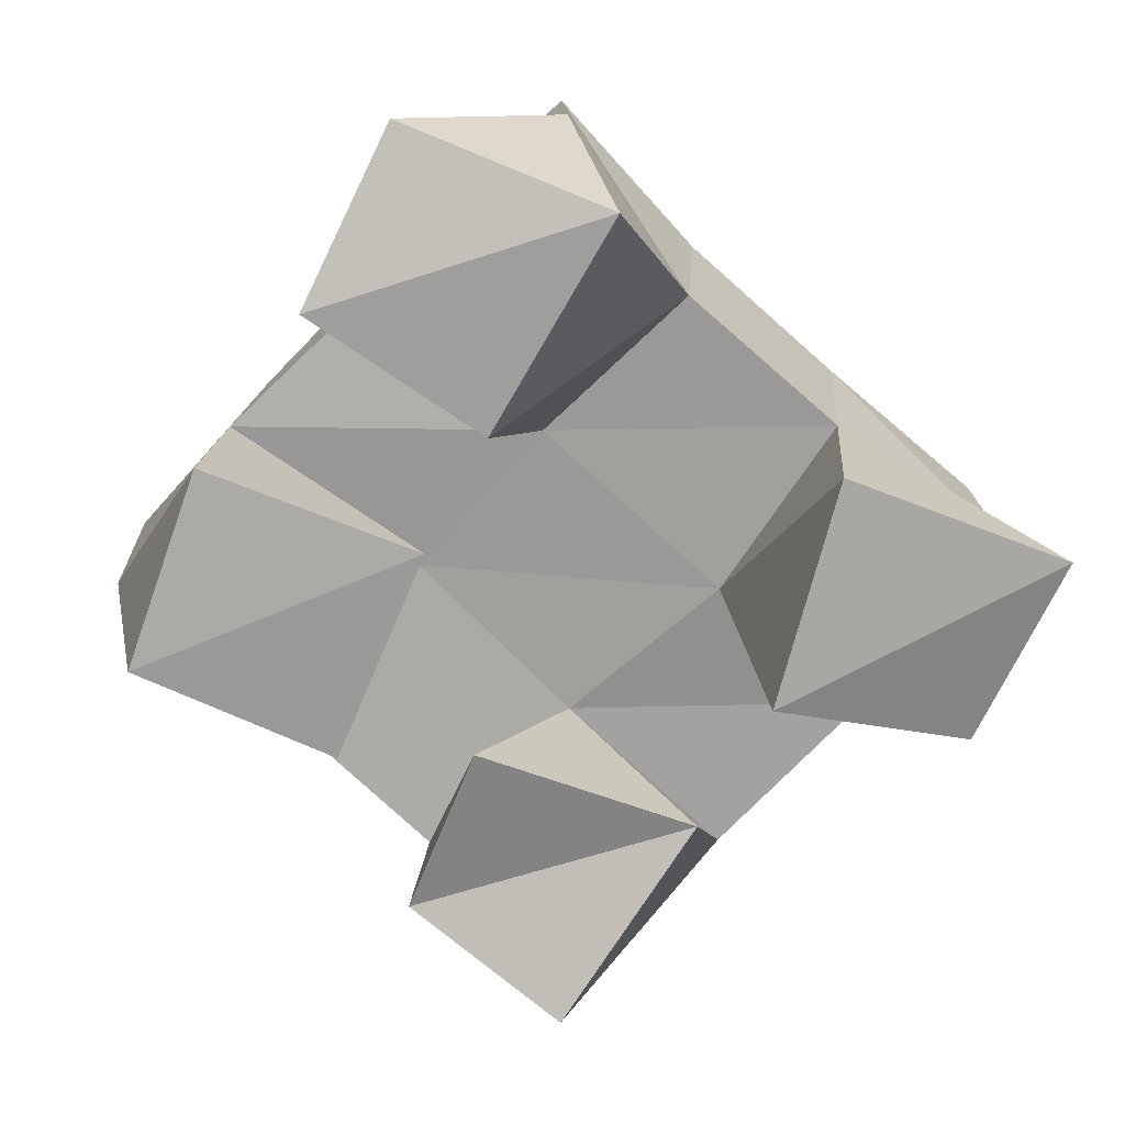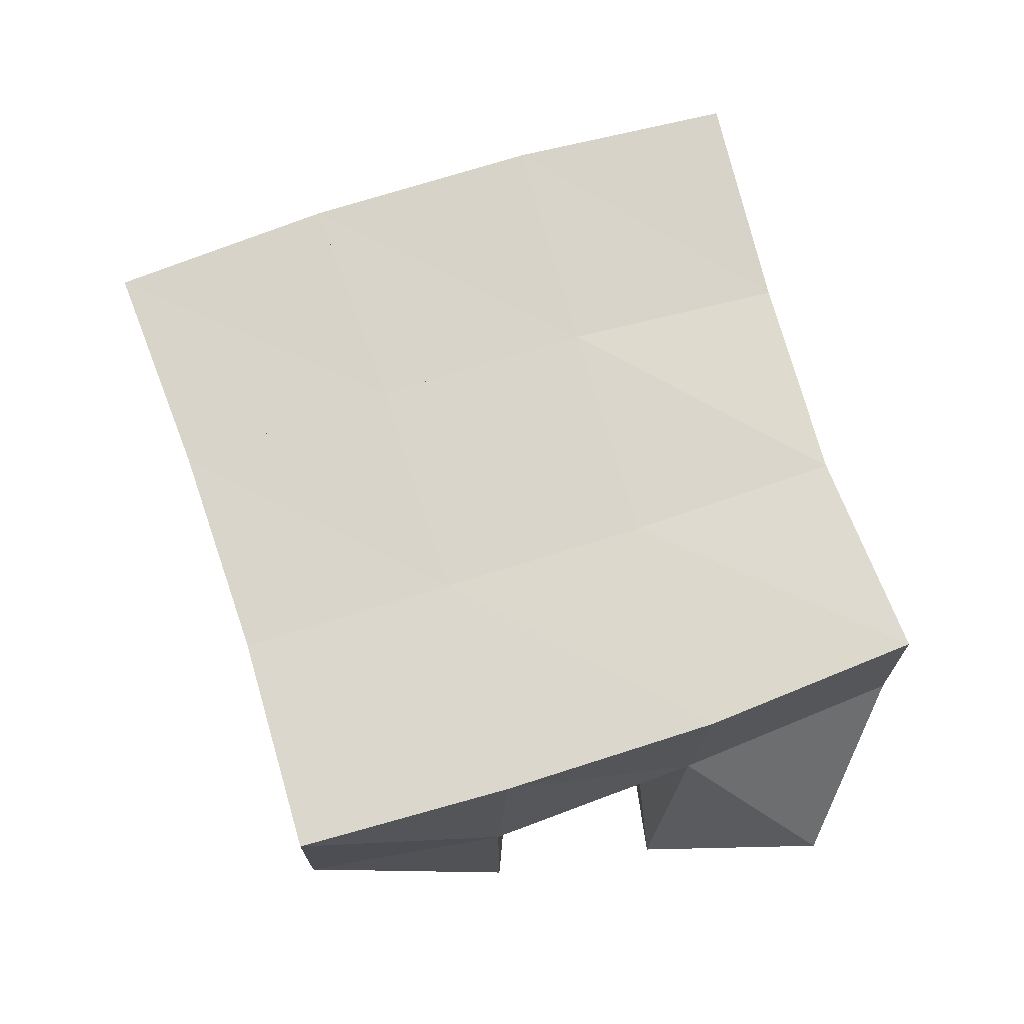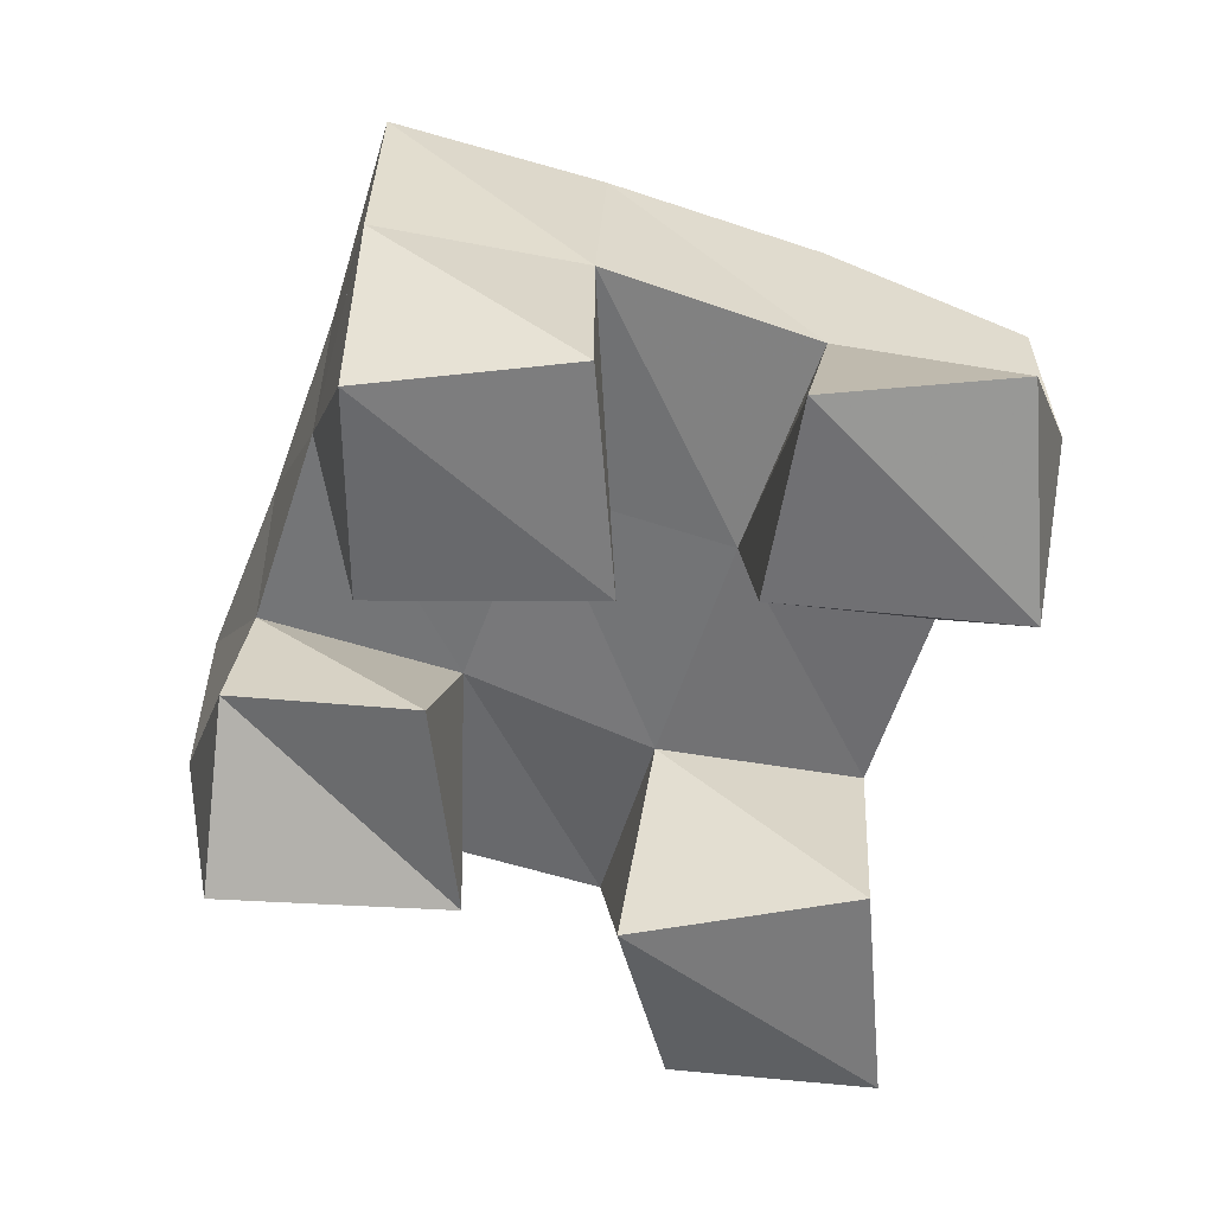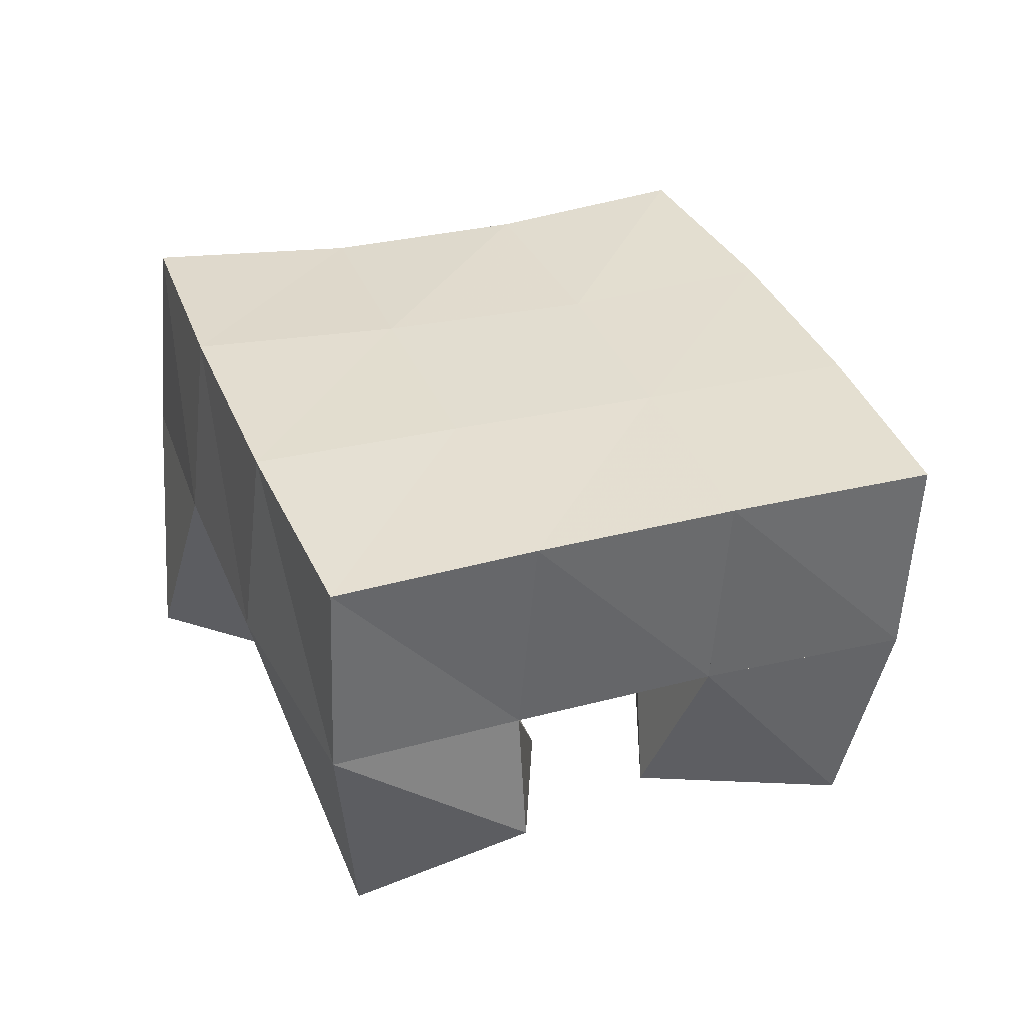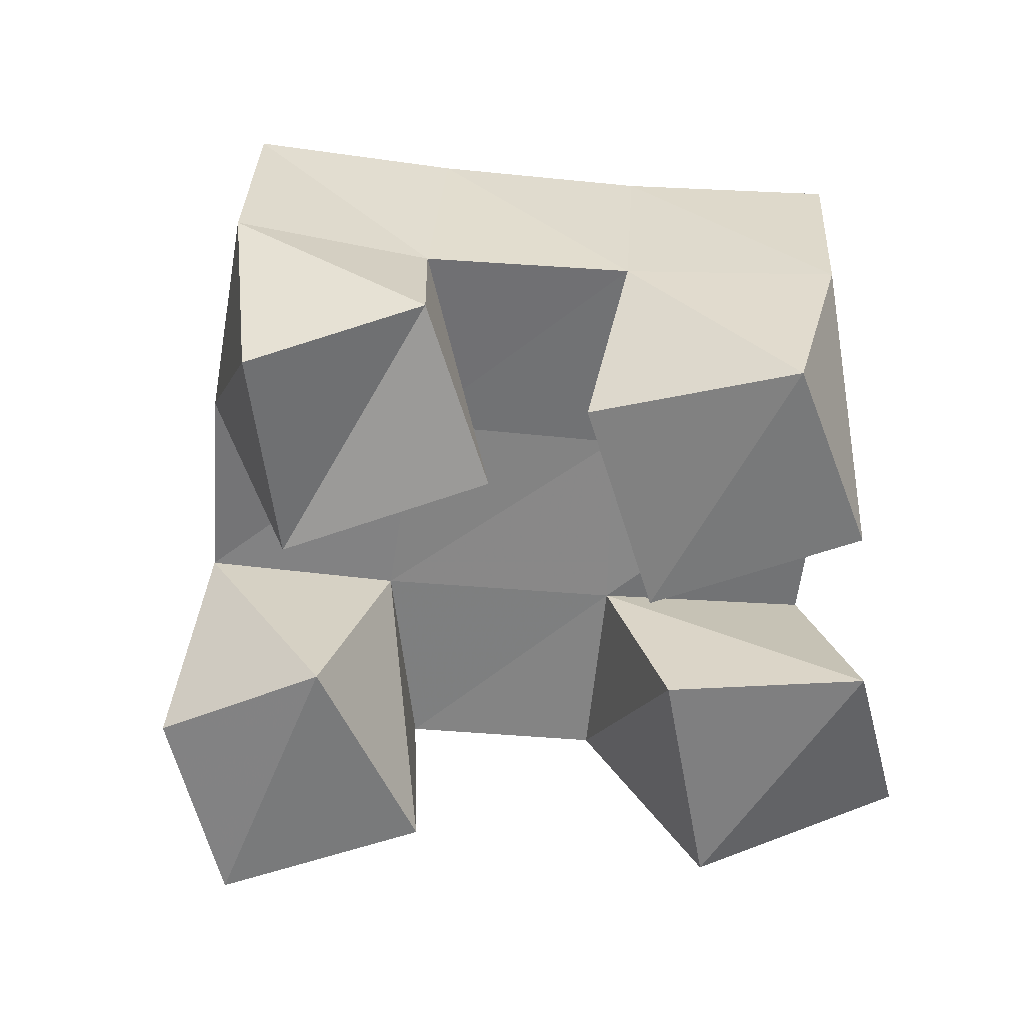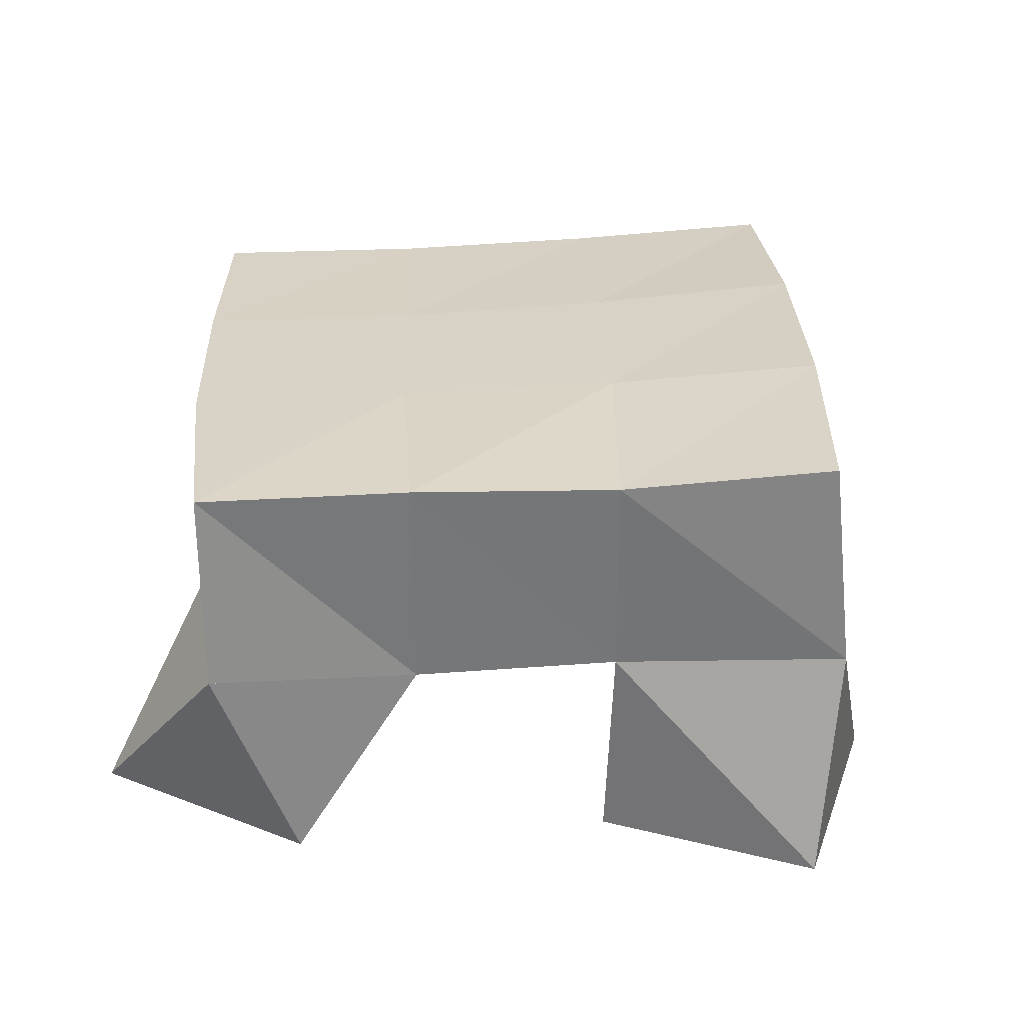
<metadata>
{"format":"obj","ext":"obj","renderer":"f3d","projection":"perspective","resolution":1024,"background":"white","views":[{"elev":-74.8,"azim":-108.6,"up":"+Y"},{"elev":72.1,"azim":-172.4,"up":"+Y"},{"elev":-58.2,"azim":-173.1,"up":"+Y"},{"elev":37.1,"azim":95.1,"up":"+Y"},{"elev":-58.1,"azim":111.7,"up":"+Y"},{"elev":27.1,"azim":-66.4,"up":"+Y"}]}
</metadata>
<code>
v 2.559 0.1083 -0.1628
v 2.55 0.1486 -0.1265
v 2.604 0.1 -0.1684
v 2.597 0.1495 -0.1542
v 2.562 0.1 -0.111
v 2.579 0.1442 -0.0872
v 2.617 0.1027 -0.1221
v 2.621 0.147 -0.1087
v 2.687 0.1056 -0.1023
v 2.685 0.1523 -0.08044
v 2.732 0.1162 -0.1043
v 2.728 0.1497 -0.1022
v 2.688 0.1067 -0.04893
v 2.707 0.1569 -0.03389
v 2.741 0.1 -0.06385
v 2.752 0.1546 -0.06183
v 2.6 0.1 -0.04685
v 2.598 0.1481 -0.04368
v 2.655 0.1 -0.04335
v 2.644 0.1499 -0.05629
v 2.602 0.1001 0.006901
v 2.614 0.1522 0.007611
v 2.649 0.1082 0.002779
v 2.662 0.1582 -0.01191
v 2.643 0.1007 -0.1801
v 2.643 0.1475 -0.1783
v 2.691 0.1 -0.1809
v 2.688 0.1479 -0.1927
v 2.645 0.1 -0.1272
v 2.662 0.151 -0.1262
v 2.698 0.1044 -0.1311
v 2.707 0.1488 -0.1465
v 2.551 0.1951 -0.1276
v 2.595 0.1961 -0.1532
v 2.574 0.1953 -0.08531
v 2.618 0.1975 -0.1081
v 2.593 0.1961 -0.0418
v 2.639 0.2003 -0.06167
v 2.611 0.2015 0.003433
v 2.659 0.205 -0.0166
v 2.641 0.1972 -0.1752
v 2.662 0.1986 -0.1288
v 2.684 0.2016 -0.08323
v 2.707 0.2055 -0.03942
v 2.687 0.1976 -0.195
v 2.707 0.1988 -0.1497
v 2.728 0.201 -0.1063
v 2.752 0.2037 -0.06355
f 1 2 4
f 3 1 4
f 2 6 8
f 4 2 8
f 6 5 7
f 8 6 7
f 5 1 3
f 7 5 3
f 8 7 3
f 4 8 3
f 2 1 5
f 6 2 5
f 9 10 12
f 11 9 12
f 10 14 16
f 12 10 16
f 14 13 15
f 16 14 15
f 13 9 11
f 15 13 11
f 16 15 11
f 12 16 11
f 10 9 13
f 14 10 13
f 17 18 20
f 19 17 20
f 18 22 24
f 20 18 24
f 22 21 23
f 24 22 23
f 21 17 19
f 23 21 19
f 24 23 19
f 20 24 19
f 18 17 21
f 22 18 21
f 25 26 28
f 27 25 28
f 26 30 32
f 28 26 32
f 30 29 31
f 32 30 31
f 29 25 27
f 31 29 27
f 32 31 27
f 28 32 27
f 26 25 29
f 30 26 29
f 2 33 34
f 4 2 34
f 33 35 36
f 34 33 36
f 35 6 8
f 36 35 8
f 6 2 4
f 8 6 4
f 36 8 4
f 34 36 4
f 33 2 6
f 35 33 6
f 6 35 36
f 8 6 36
f 35 37 38
f 36 35 38
f 37 18 20
f 38 37 20
f 18 6 8
f 20 18 8
f 38 20 8
f 36 38 8
f 35 6 18
f 37 35 18
f 18 37 38
f 20 18 38
f 37 39 40
f 38 37 40
f 39 22 24
f 40 39 24
f 22 18 20
f 24 22 20
f 40 24 20
f 38 40 20
f 37 18 22
f 39 37 22
f 4 34 41
f 26 4 41
f 34 36 42
f 41 34 42
f 36 8 30
f 42 36 30
f 8 4 26
f 30 8 26
f 42 30 26
f 41 42 26
f 34 4 8
f 36 34 8
f 8 36 42
f 30 8 42
f 36 38 43
f 42 36 43
f 38 20 10
f 43 38 10
f 20 8 30
f 10 20 30
f 43 10 30
f 42 43 30
f 36 8 20
f 38 36 20
f 20 38 43
f 10 20 43
f 38 40 44
f 43 38 44
f 40 24 14
f 44 40 14
f 24 20 10
f 14 24 10
f 44 14 10
f 43 44 10
f 38 20 24
f 40 38 24
f 26 41 45
f 28 26 45
f 41 42 46
f 45 41 46
f 42 30 32
f 46 42 32
f 30 26 28
f 32 30 28
f 46 32 28
f 45 46 28
f 41 26 30
f 42 41 30
f 30 42 46
f 32 30 46
f 42 43 47
f 46 42 47
f 43 10 12
f 47 43 12
f 10 30 32
f 12 10 32
f 47 12 32
f 46 47 32
f 42 30 10
f 43 42 10
f 10 43 47
f 12 10 47
f 43 44 48
f 47 43 48
f 44 14 16
f 48 44 16
f 14 10 12
f 16 14 12
f 48 16 12
f 47 48 12
f 43 10 14
f 44 43 14

</code>
